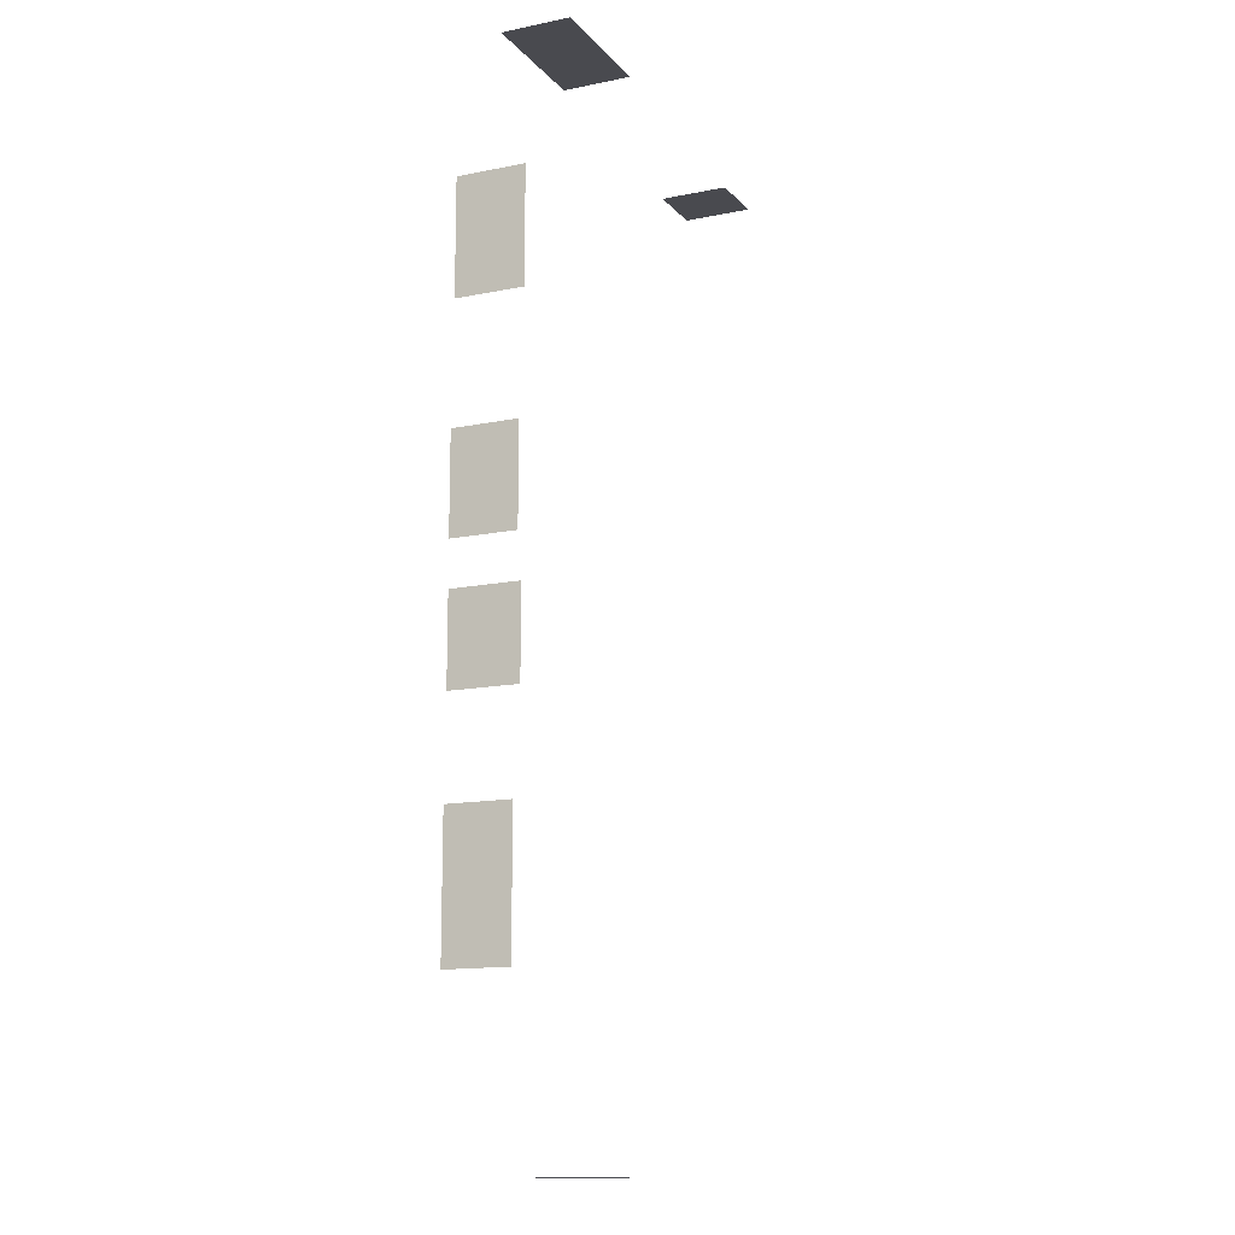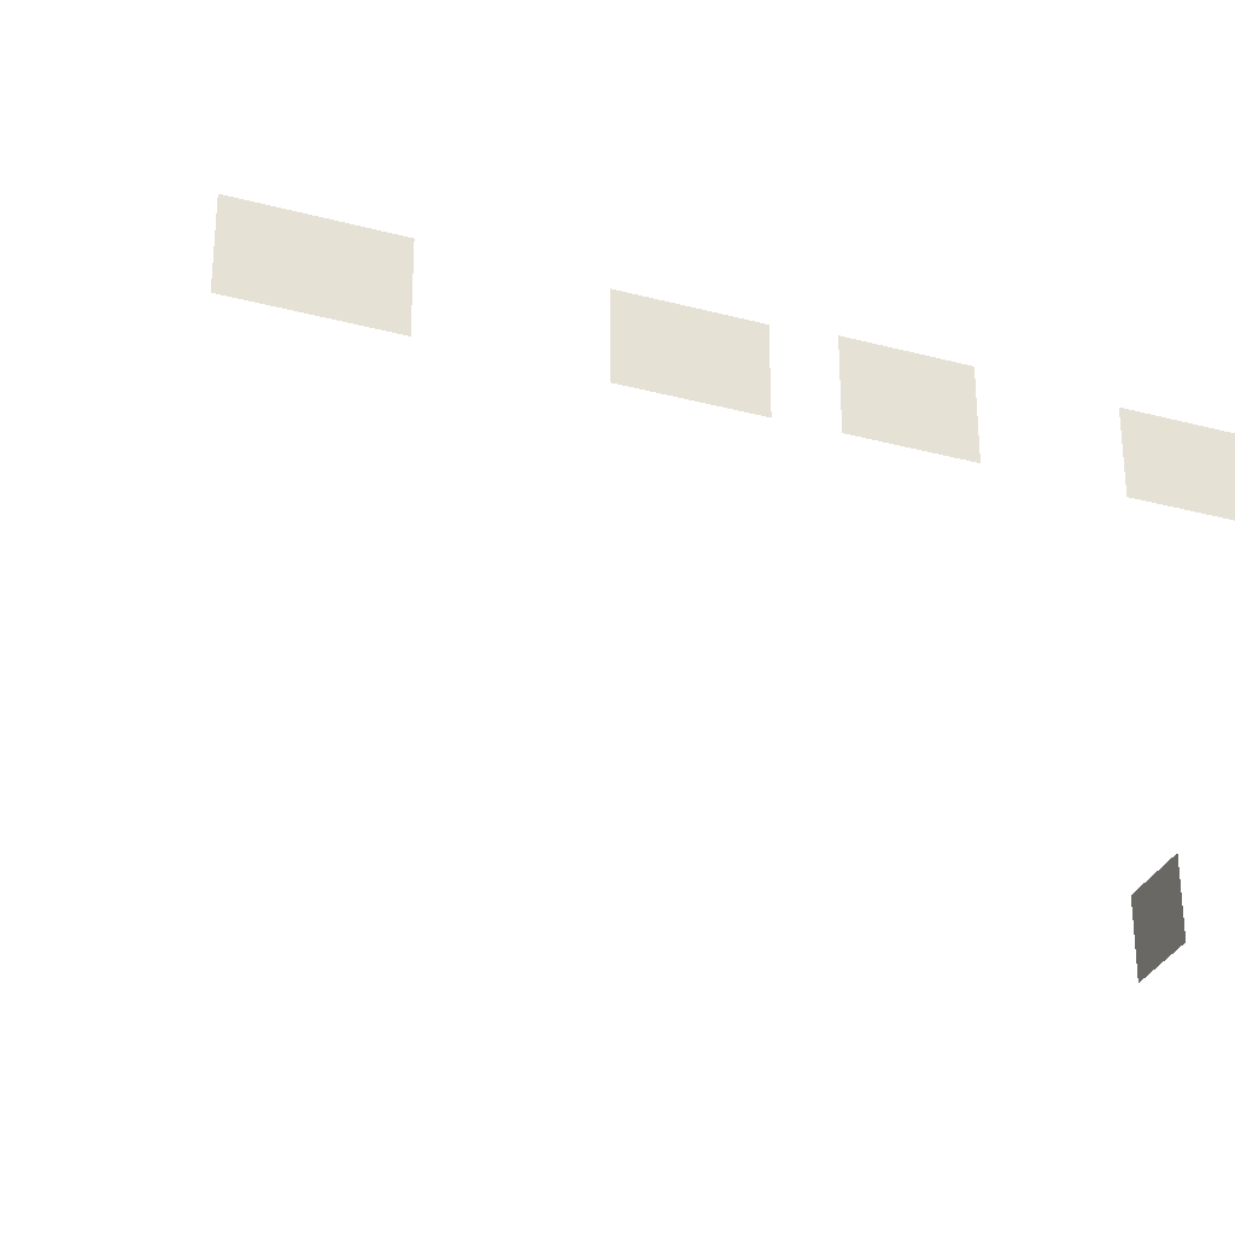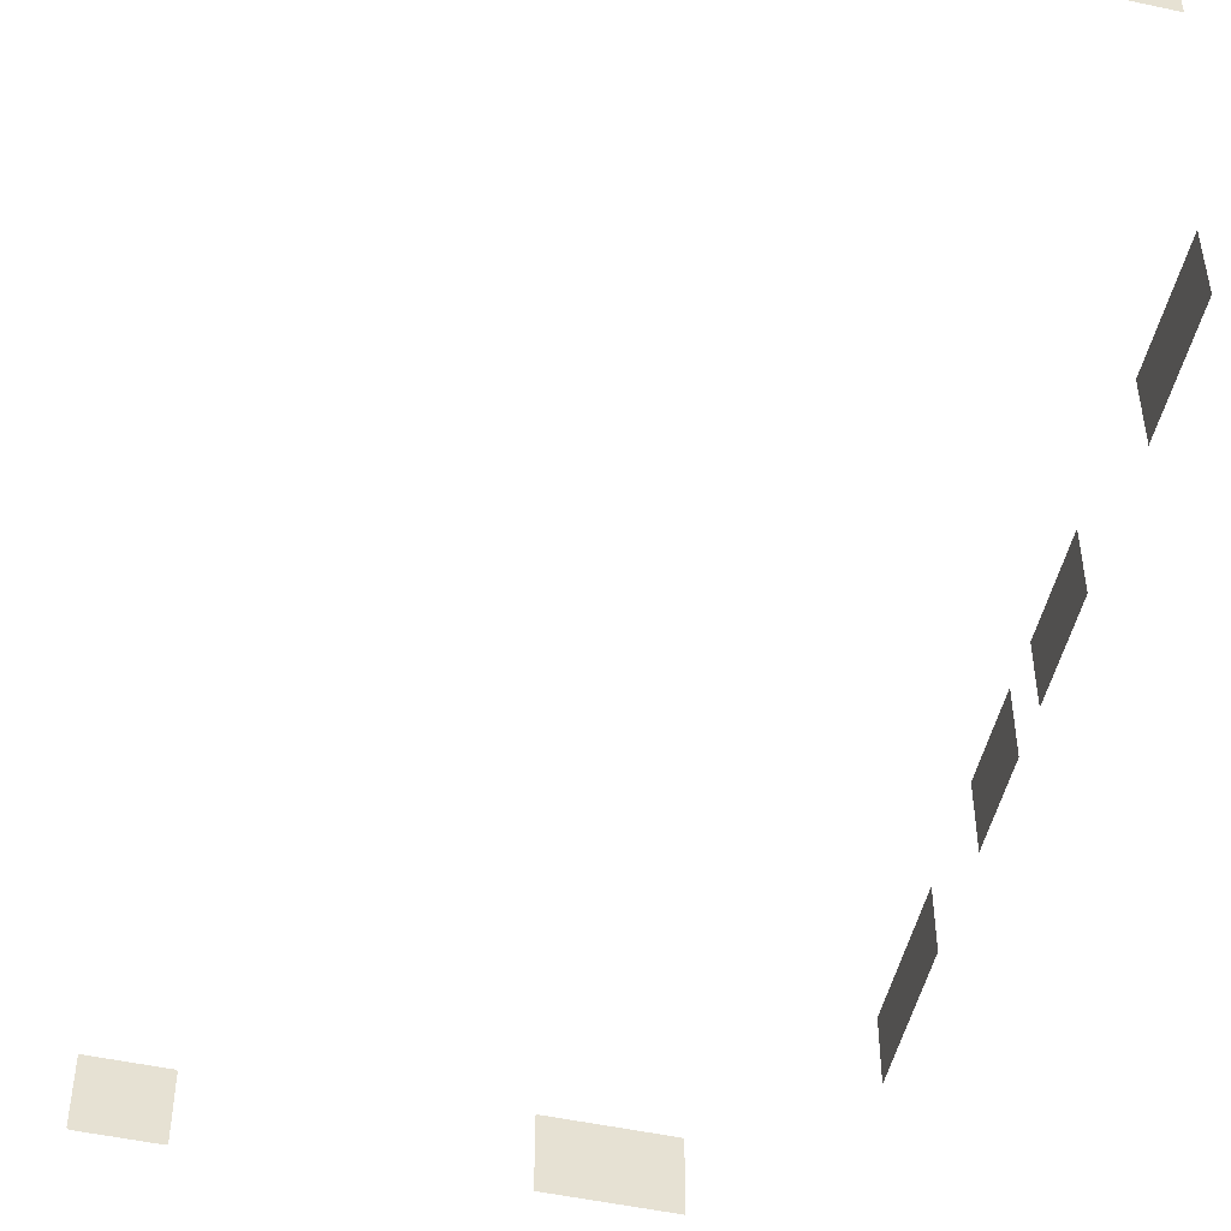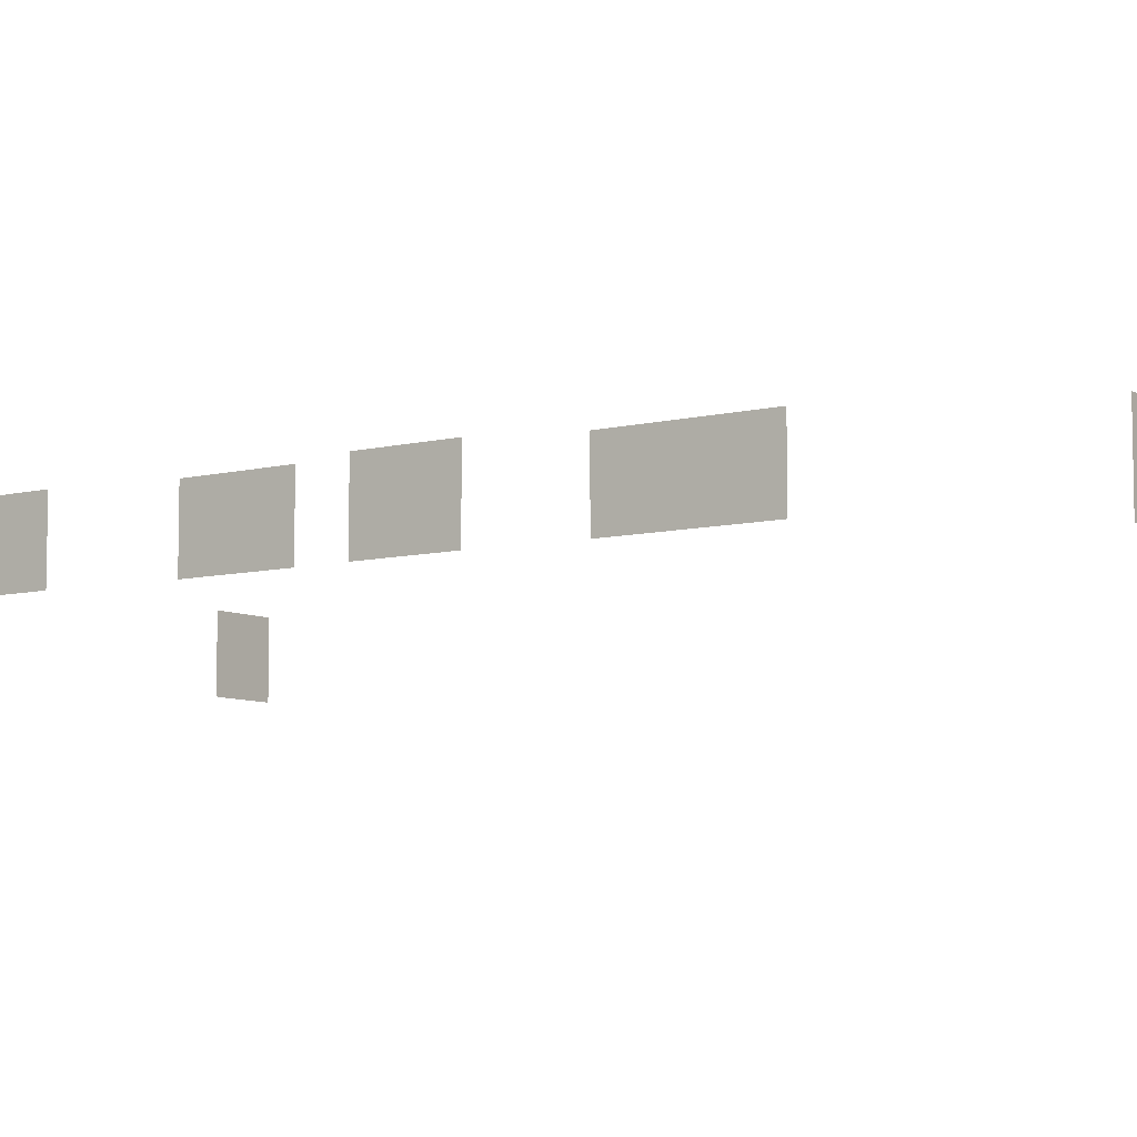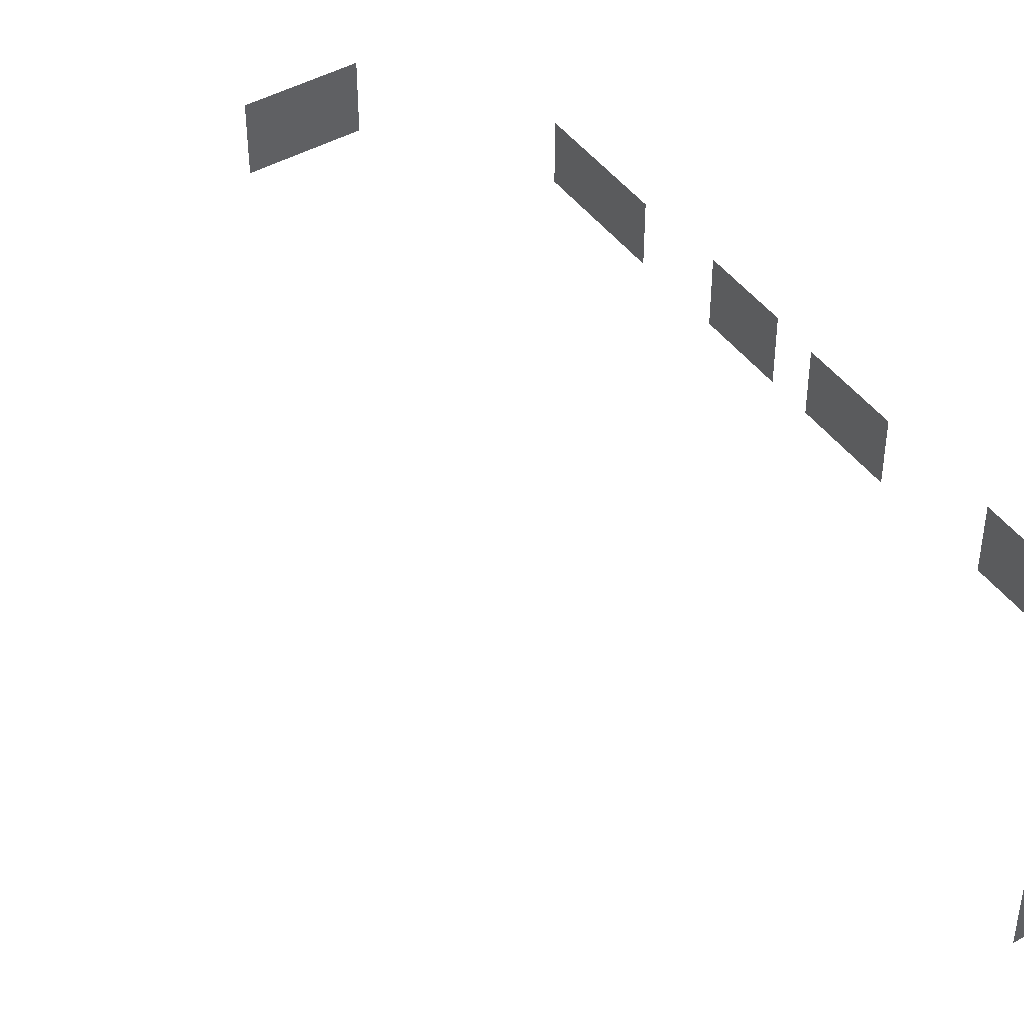
<metadata>
{"format":"obj","ext":"obj","renderer":"f3d","projection":"perspective","resolution":1024,"background":"white","views":[{"elev":-13.5,"azim":114.9,"up":"+Z"},{"elev":-31.6,"azim":69.3,"up":"+Y"},{"elev":-50.2,"azim":-13.4,"up":"+Y"},{"elev":-7.6,"azim":125.8,"up":"+Y"},{"elev":44.5,"azim":-33.5,"up":"+Y"}]}
</metadata>
<code>
o windows
v 2.612 2.166 -6.16
v 1.03 2.166 -6.16
v 1.03 1.13 -6.16
v 2.612 1.13 -6.16
v 4.037 1.185 -3.884
v 4.037 2.083 -3.884
v 4.037 2.083 -1.992
v 4.037 1.185 -1.992
v 4.037 2.163 0.5574
v 4.037 1.2 0.5574
v 4.037 2.163 -0.6651
v 4.037 1.2 -0.6651
v 4.037 1.197 2.535
v 4.037 2.112 2.535
v 4.037 1.197 1.17
v 4.037 2.112 1.17
v 4.037 2.166 5.763
v 4.037 1.219 5.763
v 4.037 2.166 4.177
v 4.037 1.219 4.177
v 1.113 2.22 8.189
v 1.113 1.236 8.189
v 2.954 2.22 8.189
v 2.954 1.236 8.189
v -3.7 1.962 8.19
v -3.693 1.978 8.19
v -3.7 0.995 8.19
v -3.677 1.985 8.19
v -2.809 1.985 8.19
v -3.693 0.9789 8.19
v -3.677 0.9722 8.19
v -2.809 0.9722 8.19
v -2.793 1.978 8.19
v -2.786 1.962 8.19
v -2.786 0.995 8.19
v -2.793 0.9789 8.19
v -3.696 1.962 -6.158
v -3.688 1.978 -6.158
v -3.696 0.995 -6.158
v -3.67 1.985 -6.158
v -2.706 1.985 -6.158
v -3.688 0.9789 -6.158
v -3.67 0.9722 -6.158
v -2.706 0.9722 -6.158
v -2.688 1.978 -6.158
v -2.681 1.962 -6.158
v -2.681 0.995 -6.158
v -2.688 0.9789 -6.158
f 2 3 4 1
f 7 6 5 8
f 11 12 10 9
f 13 14 16 15
f 19 20 18 17
f 24 22 21 23
f 31 32 36 35 34 33 29 28 26 25 27 30
f 43 44 48 47 46 45 41 40 38 37 39 42

</code>
